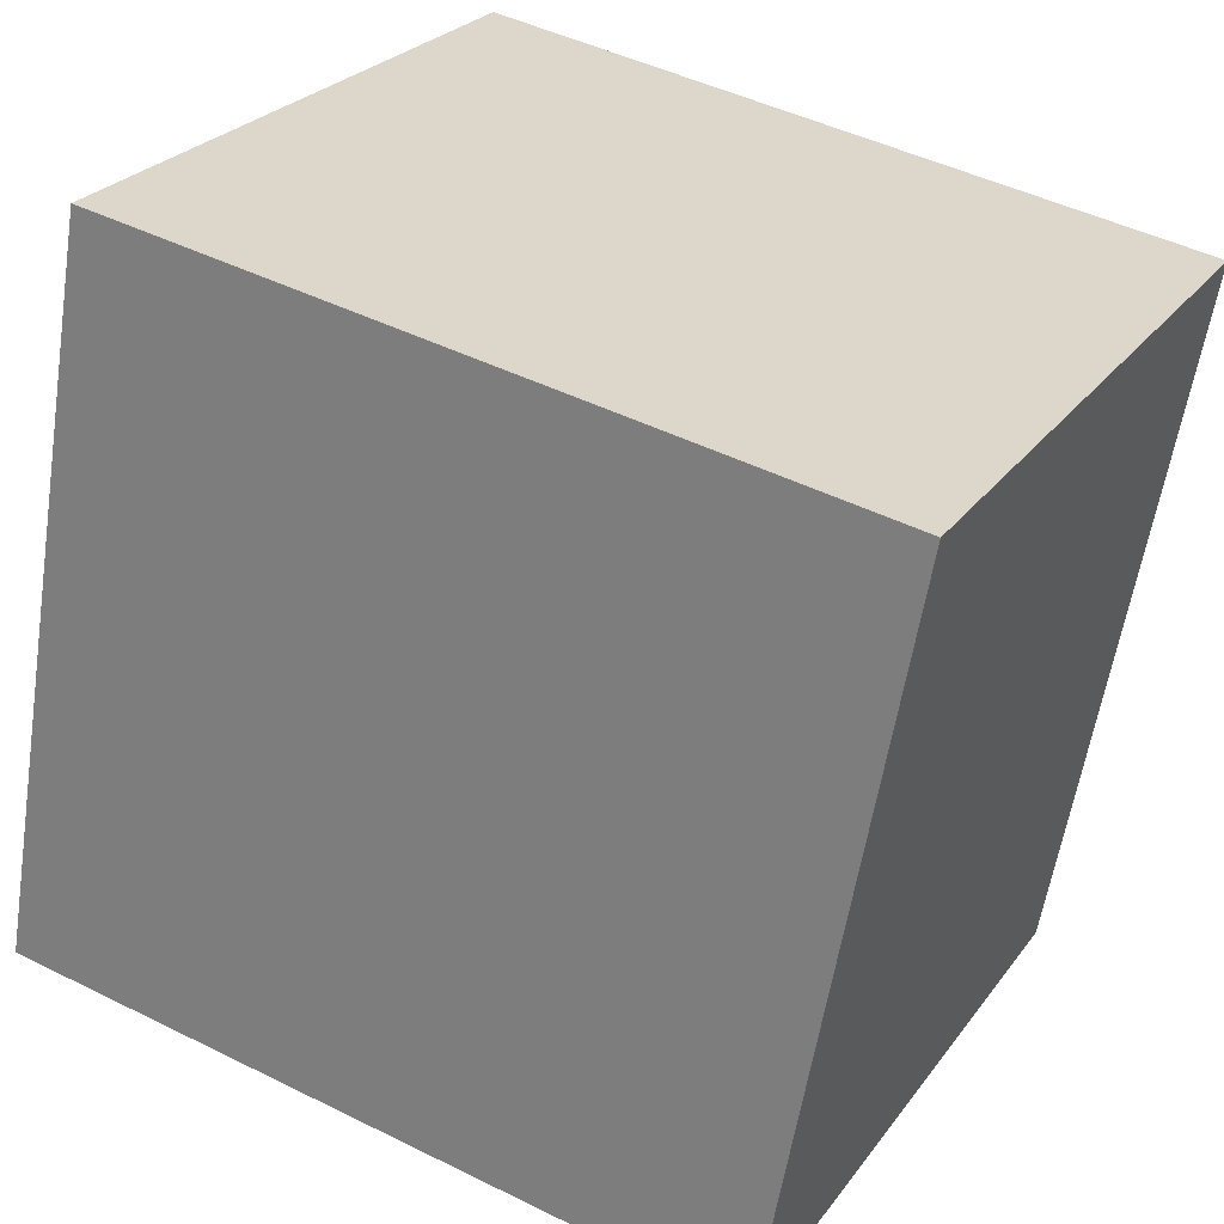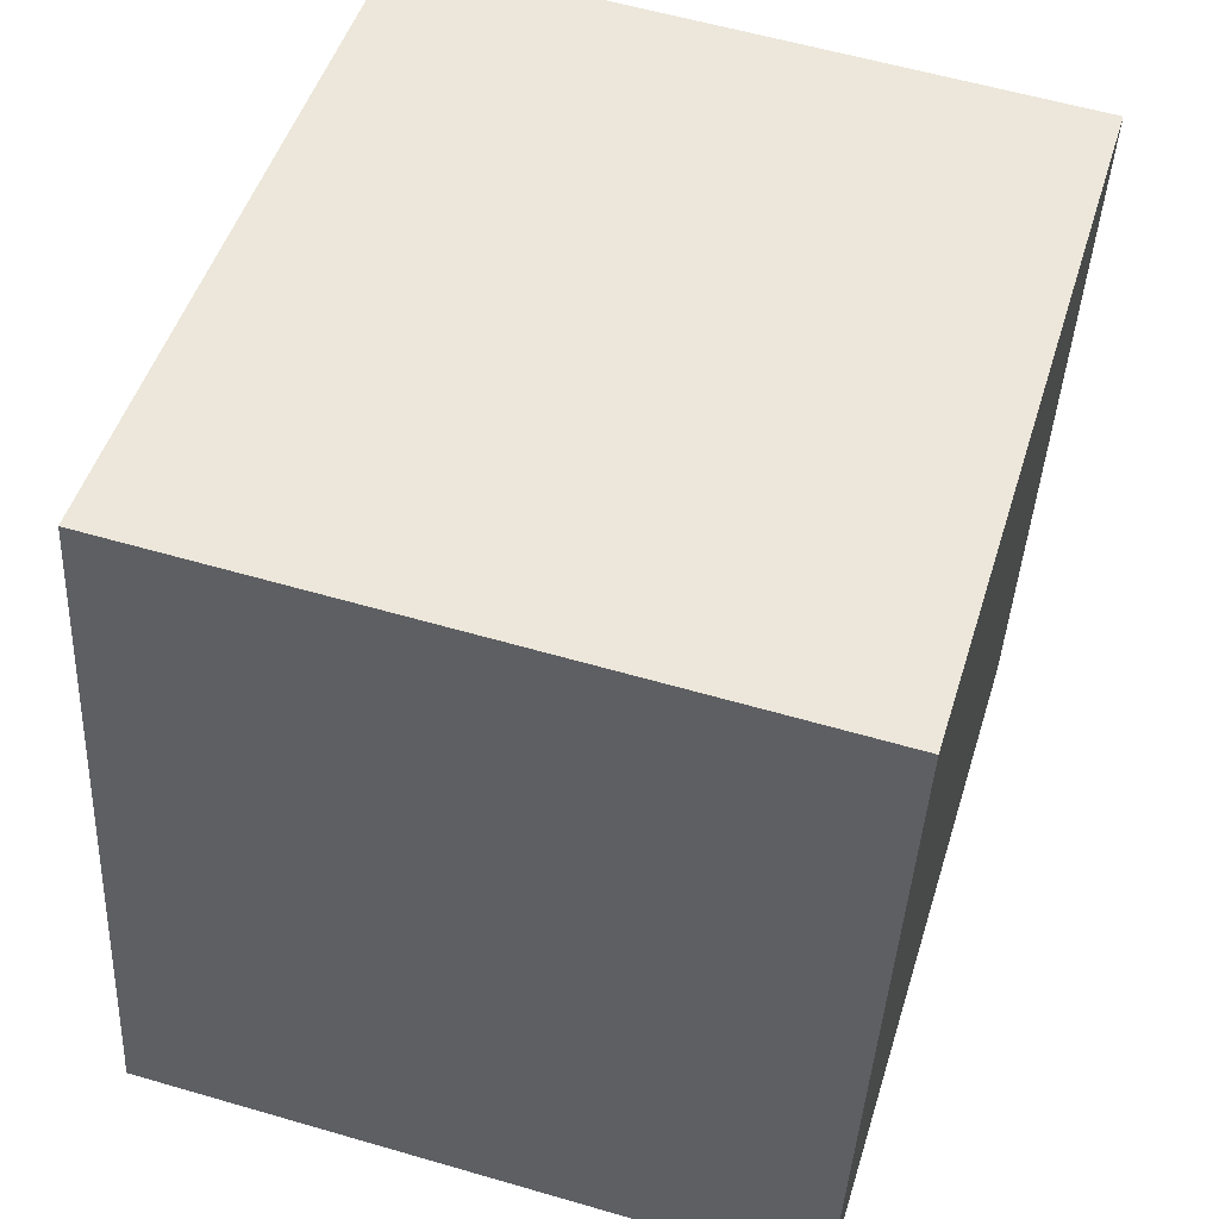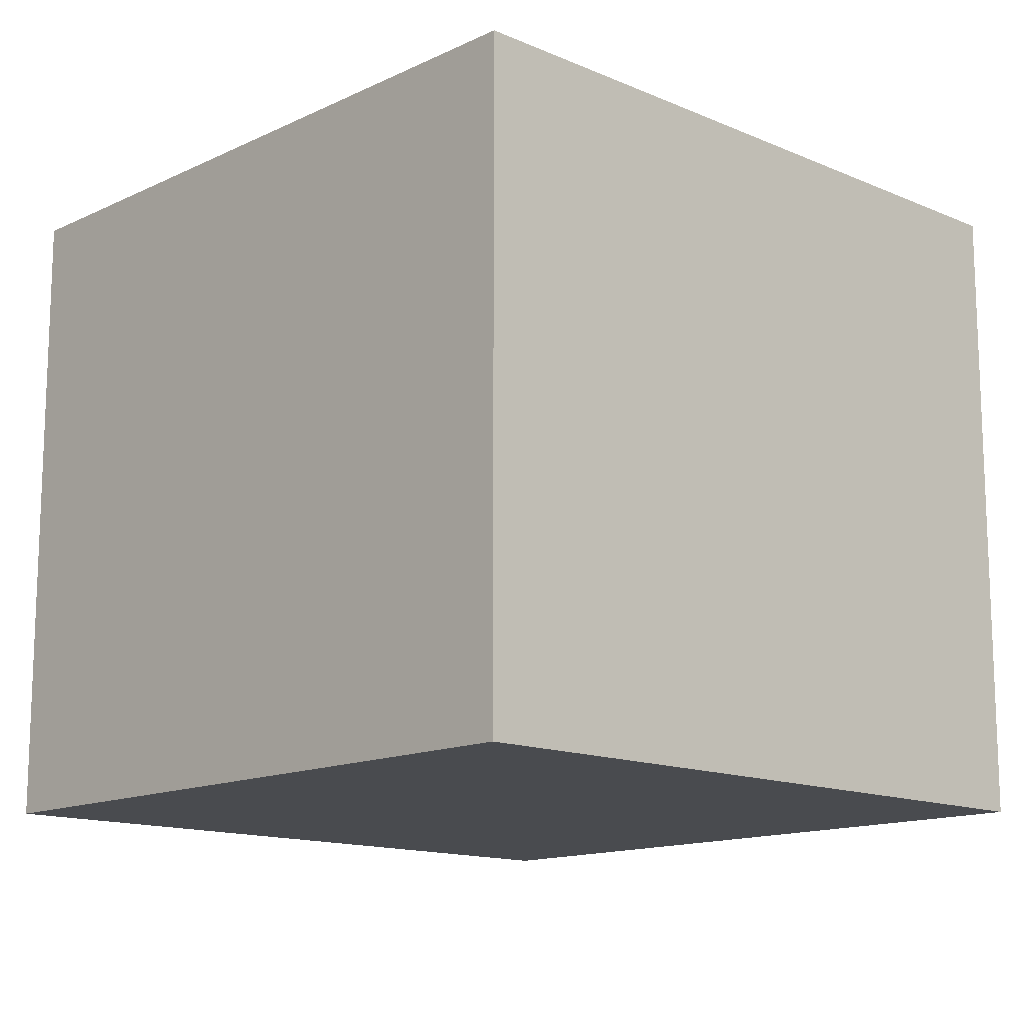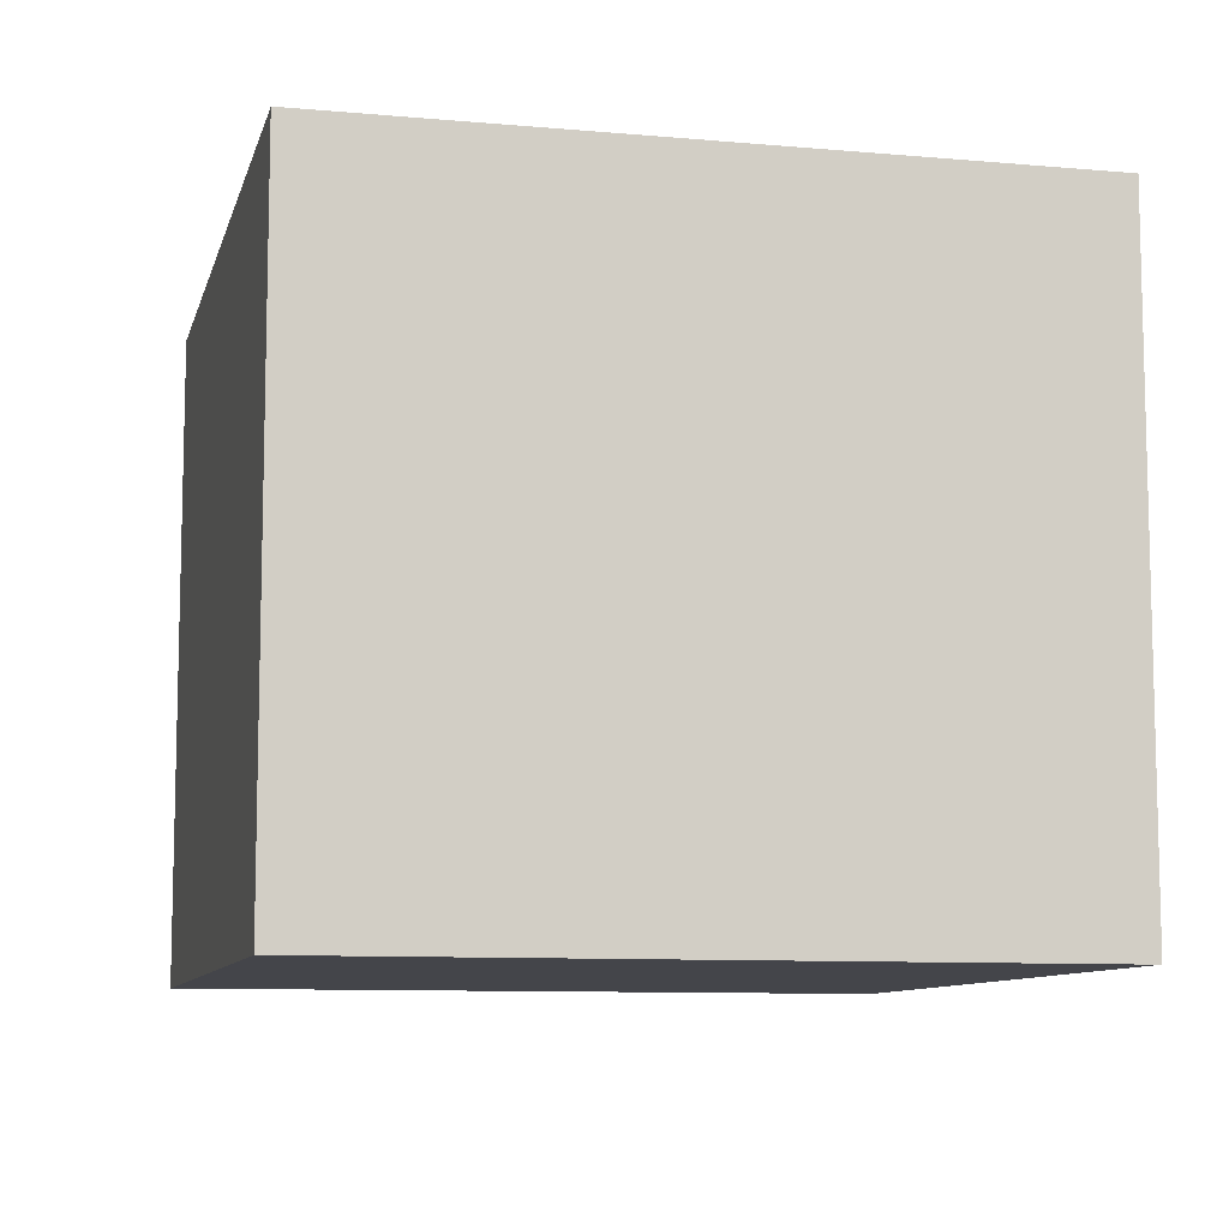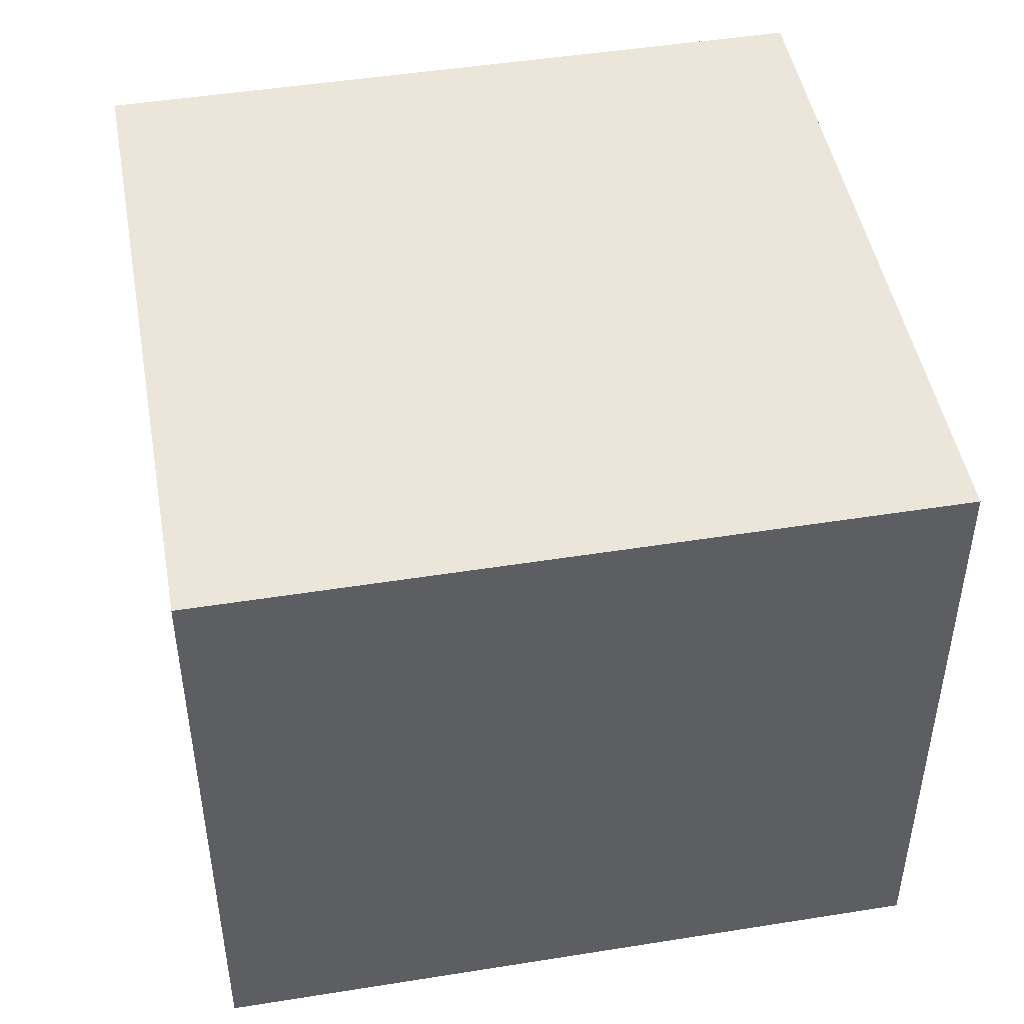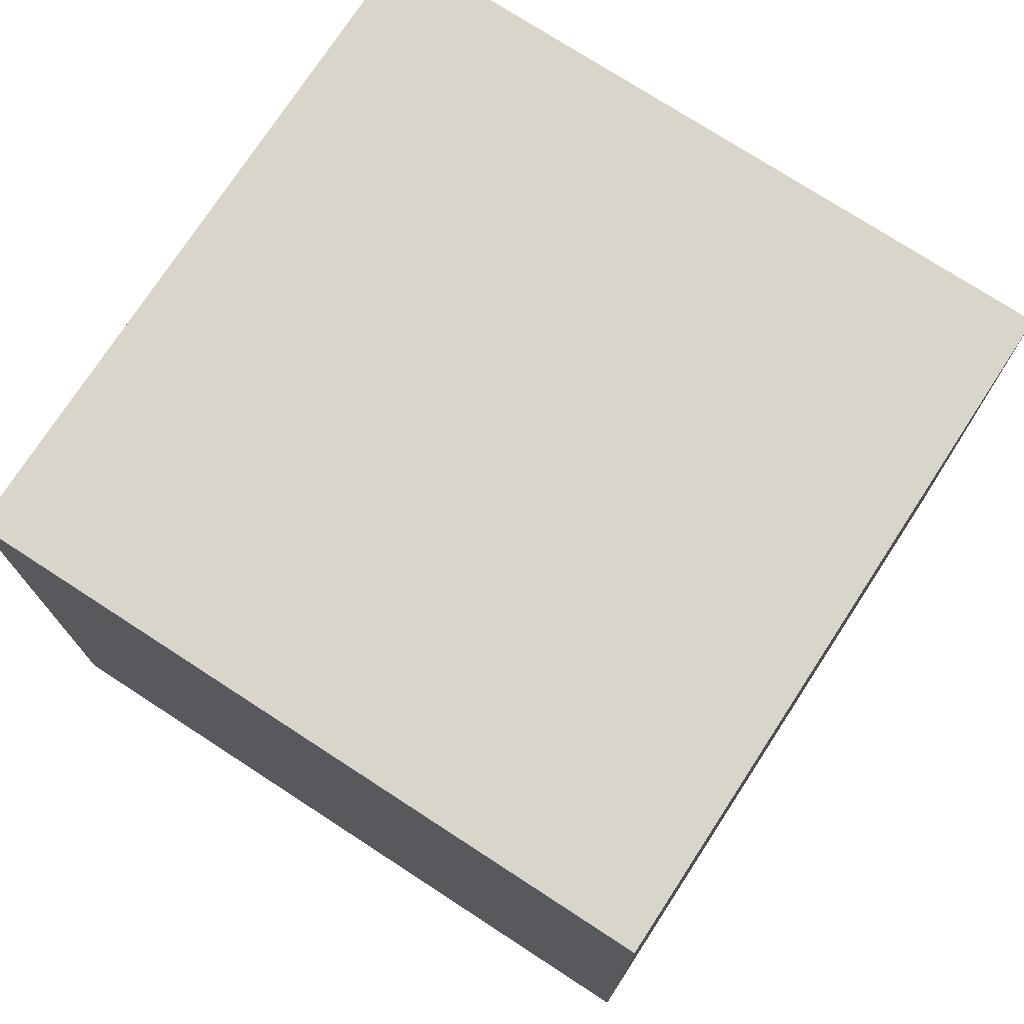
<metadata>
{"format":"obj","ext":"obj","renderer":"f3d","projection":"perspective","resolution":1024,"background":"white","views":[{"elev":25.6,"azim":-152.4,"up":"+Z"},{"elev":58.2,"azim":106.8,"up":"+Z"},{"elev":-13.8,"azim":-53.9,"up":"+Y"},{"elev":-9.3,"azim":-113.6,"up":"+Y"},{"elev":47.2,"azim":-20.5,"up":"+Y"},{"elev":74.7,"azim":-157.2,"up":"+Y"}]}
</metadata>
<code>
v  0 2.986 1.828e-16
v  3.882 2.986 -2.646
v  0.586 2.986 -3.242
v  3.296 2.986 0.596
v  0.586 1.985e-16 -3.242
v  0 0 0
v  3.296 -3.649e-17 0.596
v  3.882 1.62e-16 -2.646
g defaultobject
f 1 2 3
f 2 1 4
f 5 1 3
f 1 5 6
f 6 4 1
f 4 6 7
f 7 2 4
f 2 7 8
f 8 3 2
f 3 8 5
f 8 6 5
f 6 8 7

</code>
